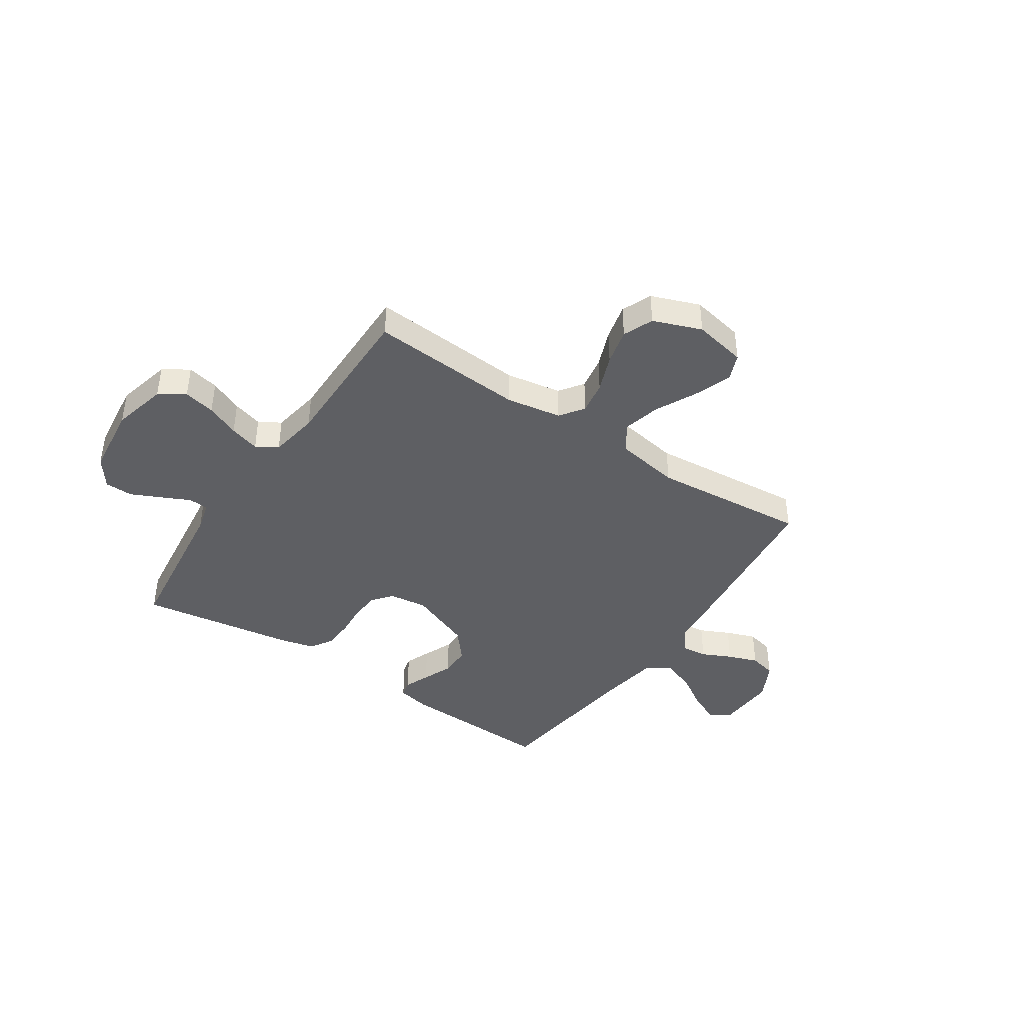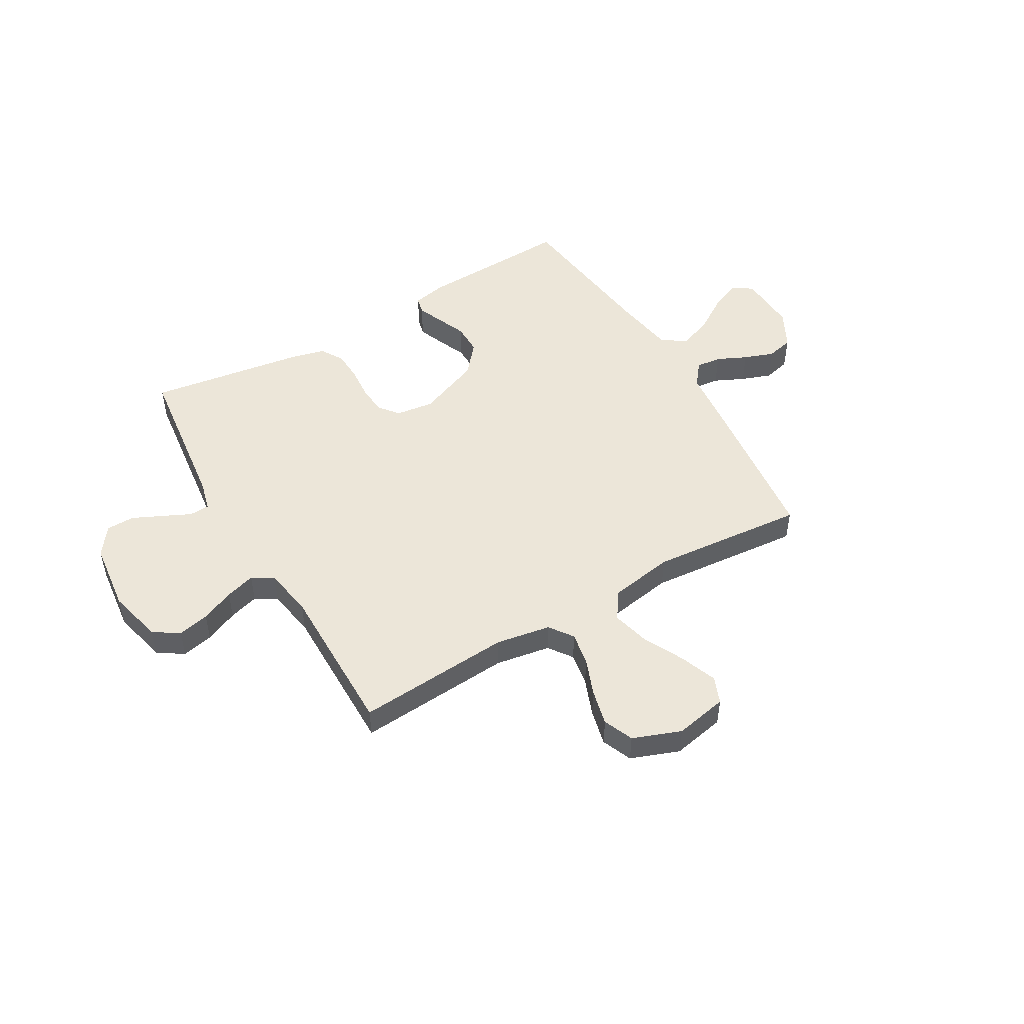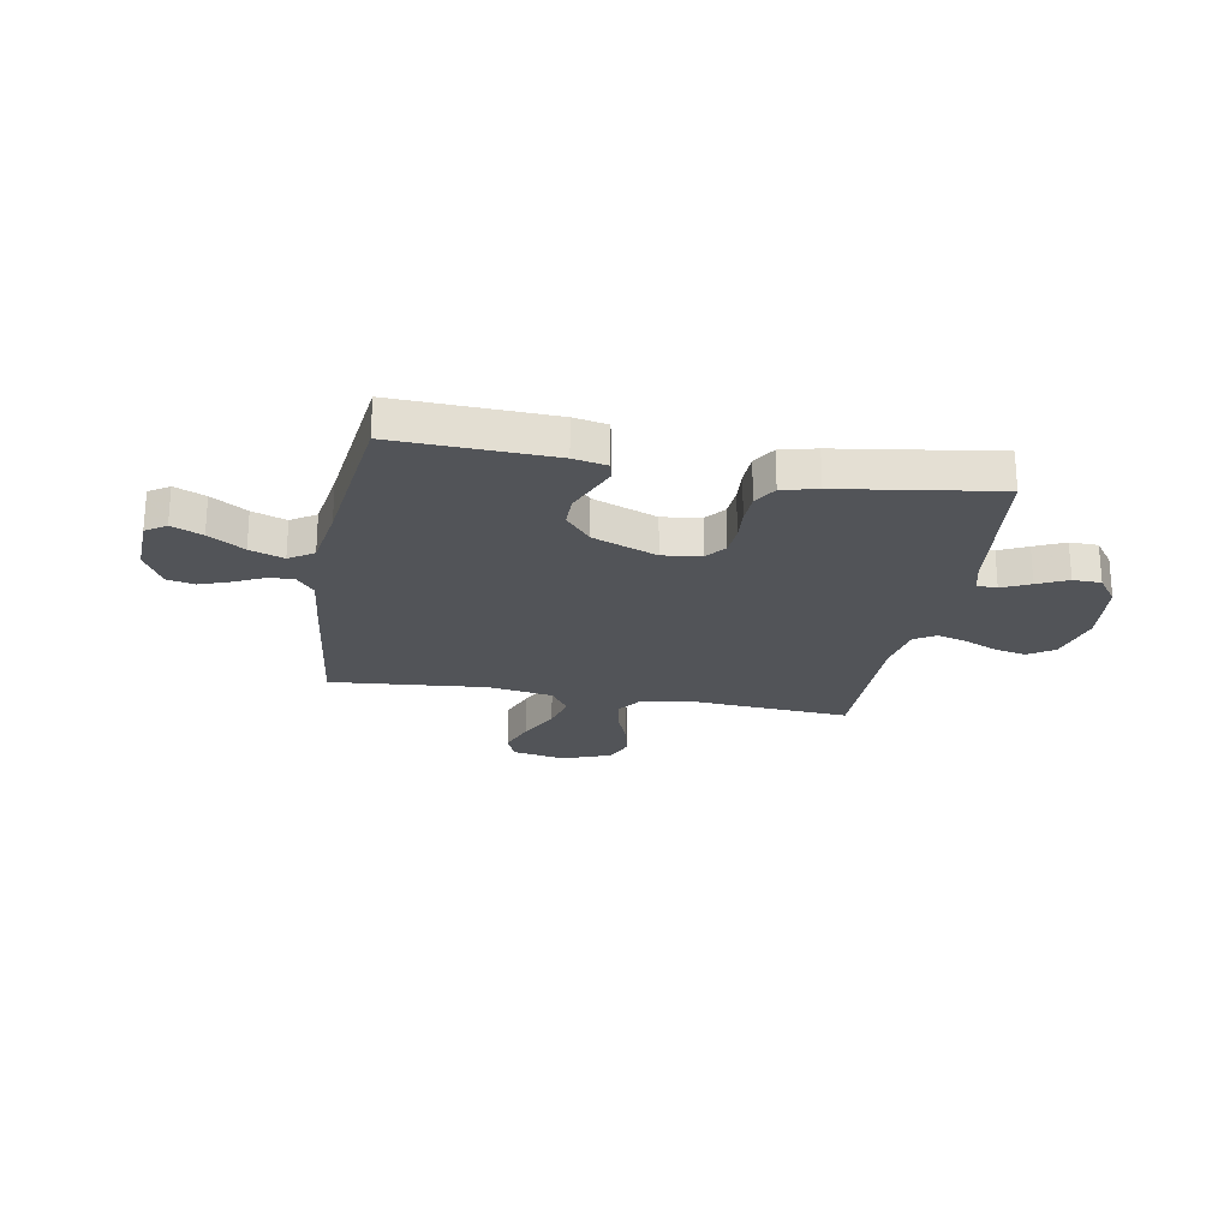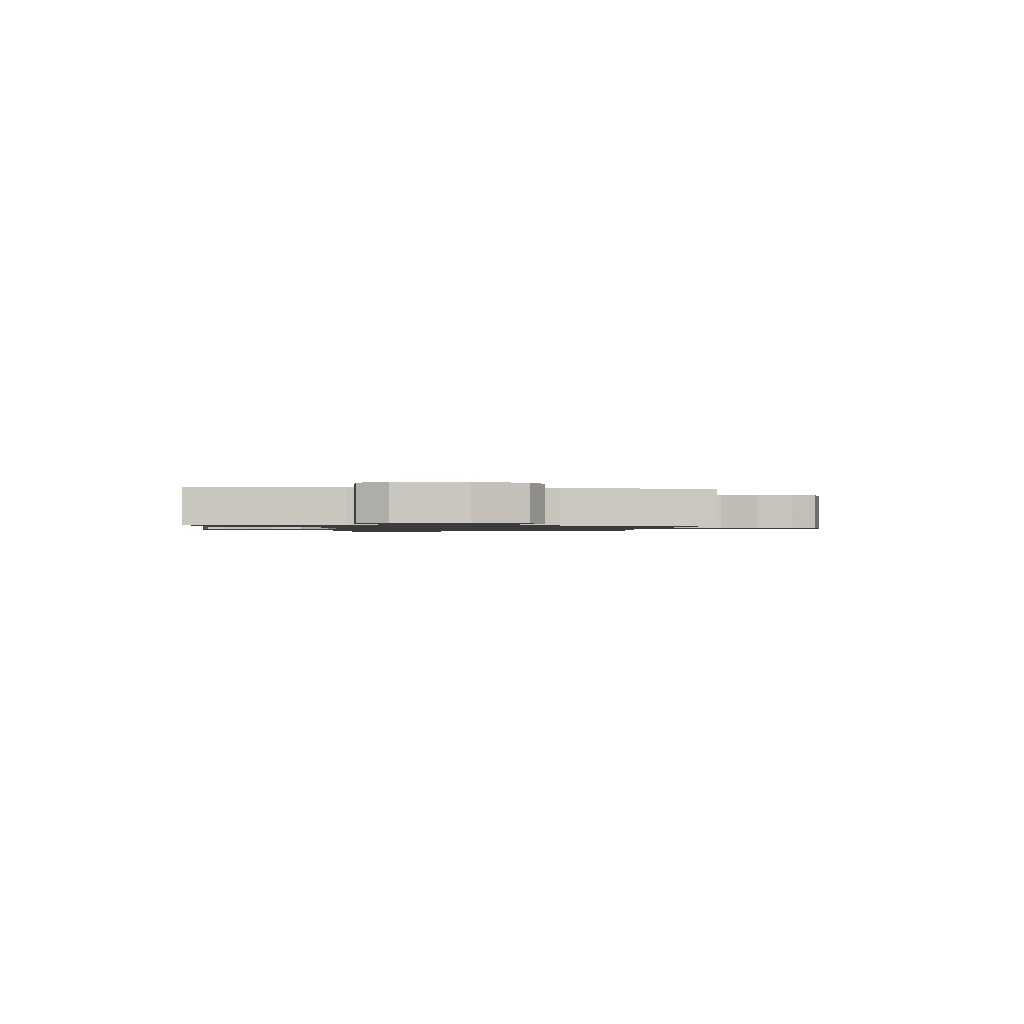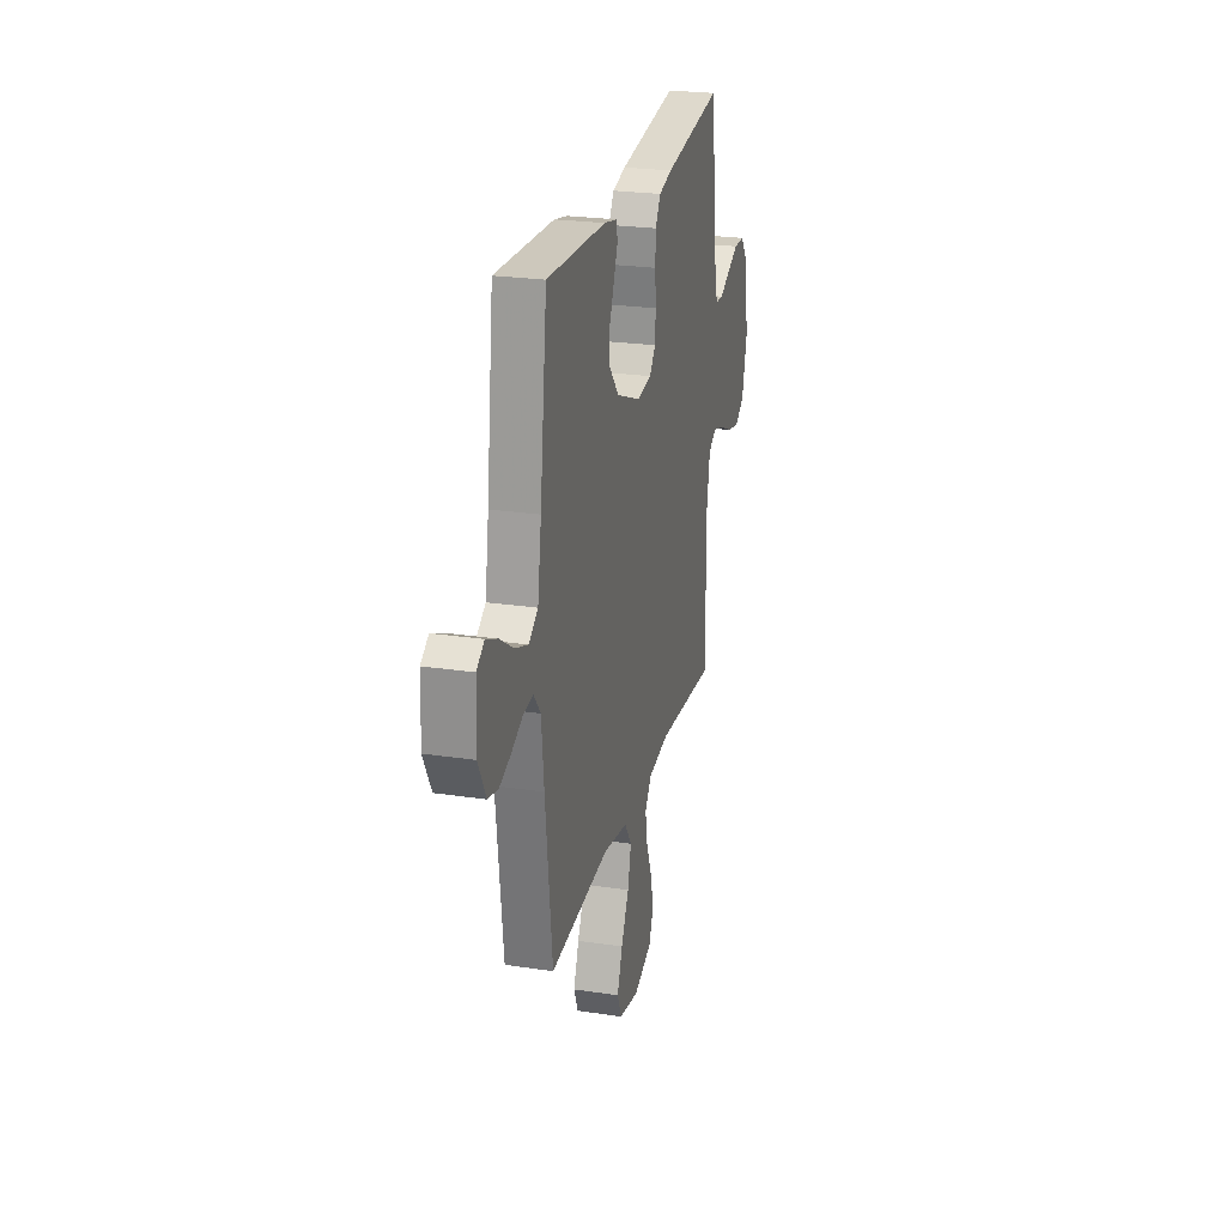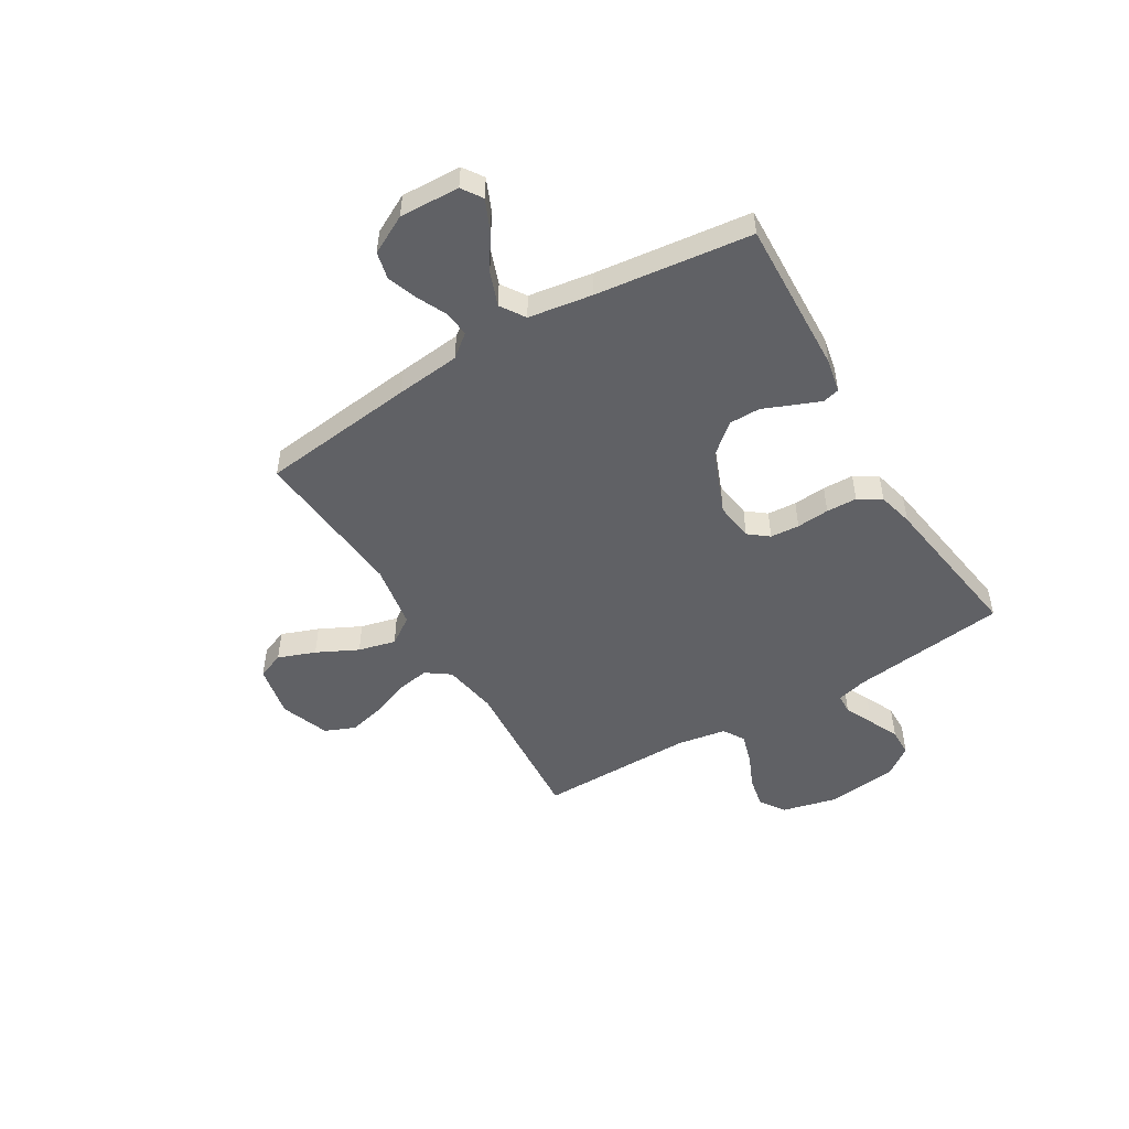
<metadata>
{"format":"obj","ext":"obj","renderer":"f3d","projection":"perspective","resolution":1024,"background":"white","views":[{"elev":-41.5,"azim":146.2,"up":"+Y"},{"elev":49.4,"azim":149.7,"up":"+Y"},{"elev":-23.1,"azim":-10.2,"up":"+Y"},{"elev":-1.1,"azim":83.1,"up":"+Y"},{"elev":24.3,"azim":-76.1,"up":"+Z"},{"elev":-49.9,"azim":-59.1,"up":"+Y"}]}
</metadata>
<code>
v 0.5 0.07 0.5
v 0.537 0.07 0.2
v 0.552 0.07 0.142
v 0.591 0.07 0.14
v 0.645 0.07 0.166
v 0.703 0.07 0.193
v 0.757 0.07 0.192
v 0.797 0.07 0.137
v 0.813 0.07 0
v 0.787 0.07 -0.106
v 0.738 0.07 -0.138
v 0.677 0.07 -0.125
v 0.613 0.07 -0.097
v 0.555 0.07 -0.08
v 0.514 0.07 -0.105
v 0.498 0.07 -0.2
v 0.5 0.07 -0.5
v 0.2 0.07 -0.479
v 0.094 0.07 -0.497
v 0.061 0.07 -0.543
v 0.072 0.07 -0.607
v 0.1 0.07 -0.679
v 0.117 0.07 -0.749
v 0.093 0.07 -0.807
v 0 0.07 -0.842
v -0.102 0.07 -0.822
v -0.123 0.07 -0.77
v -0.096 0.07 -0.698
v -0.057 0.07 -0.619
v -0.039 0.07 -0.547
v -0.075 0.07 -0.494
v -0.2 0.07 -0.473
v -0.5 0.07 -0.5
v -0.535 0.07 -0.2
v -0.548 0.07 -0.077
v -0.583 0.07 -0.033
v -0.632 0.07 -0.038
v -0.689 0.07 -0.065
v -0.747 0.07 -0.086
v -0.799 0.07 -0.074
v -0.838 0.07 0
v -0.833 0.07 0.115
v -0.794 0.07 0.141
v -0.735 0.07 0.115
v -0.667 0.07 0.071
v -0.602 0.07 0.047
v -0.555 0.07 0.078
v -0.536 0.07 0.2
v -0.5 0.07 0.5
v -0.2 0.07 0.488
v -0.136 0.07 0.475
v -0.128 0.07 0.442
v -0.148 0.07 0.393
v -0.172 0.07 0.335
v -0.172 0.07 0.275
v -0.123 0.07 0.217
v 0 0.07 0.168
v 0.074 0.07 0.178
v 0.104 0.07 0.216
v 0.108 0.07 0.272
v 0.103 0.07 0.335
v 0.105 0.07 0.394
v 0.132 0.07 0.438
v 0.2 0.07 0.455
v 0.5 0 0.5
v 0.537 0 0.2
v 0.552 0 0.142
v 0.591 0 0.14
v 0.645 0 0.166
v 0.703 0 0.193
v 0.757 0 0.192
v 0.797 0 0.137
v 0.813 0 0
v 0.787 0 -0.106
v 0.738 0 -0.138
v 0.677 0 -0.125
v 0.613 0 -0.097
v 0.555 0 -0.08
v 0.514 0 -0.105
v 0.498 0 -0.2
v 0.5 0 -0.5
v 0.2 0 -0.479
v 0.094 0 -0.497
v 0.061 0 -0.543
v 0.072 0 -0.607
v 0.1 0 -0.679
v 0.117 0 -0.749
v 0.093 0 -0.807
v 0 0 -0.842
v -0.102 0 -0.822
v -0.123 0 -0.77
v -0.096 0 -0.698
v -0.057 0 -0.619
v -0.039 0 -0.547
v -0.075 0 -0.494
v -0.2 0 -0.473
v -0.5 0 -0.5
v -0.535 0 -0.2
v -0.548 0 -0.077
v -0.583 0 -0.033
v -0.632 0 -0.038
v -0.689 0 -0.065
v -0.747 0 -0.086
v -0.799 0 -0.074
v -0.838 0 0
v -0.833 0 0.115
v -0.794 0 0.141
v -0.735 0 0.115
v -0.667 0 0.071
v -0.602 0 0.047
v -0.555 0 0.078
v -0.536 0 0.2
v -0.5 0 0.5
v -0.2 0 0.488
v -0.136 0 0.475
v -0.128 0 0.442
v -0.148 0 0.393
v -0.172 0 0.335
v -0.172 0 0.275
v -0.123 0 0.217
v 0 0 0.168
v 0.074 0 0.178
v 0.104 0 0.216
v 0.108 0 0.272
v 0.103 0 0.335
v 0.105 0 0.394
v 0.132 0 0.438
v 0.2 0 0.455
f 64 1 2
f 63 64 2
f 62 63 2
f 61 62 2
f 60 61 2
f 59 60 2 3
f 58 59 3
f 57 58 3
f 52 53 54
f 51 52 54
f 50 51 54
f 49 50 54
f 48 49 54
f 47 48 54 55
f 46 47 55 56
f 43 44 45
f 42 43 45
f 41 42 45
f 40 41 45
f 39 40 45
f 38 39 45
f 37 38 45
f 36 37 45 46
f 46 56 57
f 36 46 57
f 35 36 57
f 57 3 4
f 35 57 4
f 34 35 4
f 33 34 4
f 32 33 4
f 27 28 29
f 26 27 29
f 25 26 29
f 24 25 29
f 23 24 29
f 22 23 29
f 21 22 29
f 20 21 29 30
f 19 20 30 31
f 16 17 18
f 19 31 32
f 18 19 32
f 16 18 32
f 15 16 32
f 11 12 13
f 10 11 13
f 9 10 13
f 8 9 13
f 7 8 13
f 6 7 13
f 5 6 13
f 4 5 13
f 4 13 14
f 4 14 15 32
f 66 65 128
f 66 128 127
f 66 127 126
f 66 126 125
f 66 125 124
f 67 66 124 123
f 67 123 122
f 67 122 121
f 118 117 116
f 118 116 115
f 118 115 114
f 118 114 113
f 118 113 112
f 119 118 112 111
f 120 119 111 110
f 109 108 107
f 109 107 106
f 109 106 105
f 109 105 104
f 109 104 103
f 109 103 102
f 109 102 101
f 110 109 101 100
f 121 120 110
f 121 110 100
f 121 100 99
f 68 67 121
f 68 121 99
f 68 99 98
f 68 98 97
f 68 97 96
f 93 92 91
f 93 91 90
f 93 90 89
f 93 89 88
f 93 88 87
f 93 87 86
f 93 86 85
f 94 93 85 84
f 95 94 84 83
f 82 81 80
f 96 95 83
f 96 83 82
f 96 82 80
f 96 80 79
f 77 76 75
f 77 75 74
f 77 74 73
f 77 73 72
f 77 72 71
f 77 71 70
f 77 70 69
f 77 69 68
f 78 77 68
f 96 79 78 68
f 1 65 66 2
f 2 66 67 3
f 3 67 68 4
f 4 68 69 5
f 5 69 70 6
f 6 70 71 7
f 7 71 72 8
f 8 72 73 9
f 9 73 74 10
f 10 74 75 11
f 11 75 76 12
f 12 76 77 13
f 13 77 78 14
f 14 78 79 15
f 15 79 80 16
f 16 80 81 17
f 17 81 82 18
f 18 82 83 19
f 19 83 84 20
f 20 84 85 21
f 21 85 86 22
f 22 86 87 23
f 23 87 88 24
f 24 88 89 25
f 25 89 90 26
f 26 90 91 27
f 27 91 92 28
f 28 92 93 29
f 29 93 94 30
f 30 94 95 31
f 31 95 96 32
f 32 96 97 33
f 33 97 98 34
f 34 98 99 35
f 35 99 100 36
f 36 100 101 37
f 37 101 102 38
f 38 102 103 39
f 39 103 104 40
f 40 104 105 41
f 41 105 106 42
f 42 106 107 43
f 43 107 108 44
f 44 108 109 45
f 45 109 110 46
f 46 110 111 47
f 47 111 112 48
f 48 112 113 49
f 49 113 114 50
f 50 114 115 51
f 51 115 116 52
f 52 116 117 53
f 53 117 118 54
f 54 118 119 55
f 55 119 120 56
f 56 120 121 57
f 57 121 122 58
f 58 122 123 59
f 59 123 124 60
f 60 124 125 61
f 61 125 126 62
f 62 126 127 63
f 63 127 128 64
f 64 128 65 1

</code>
